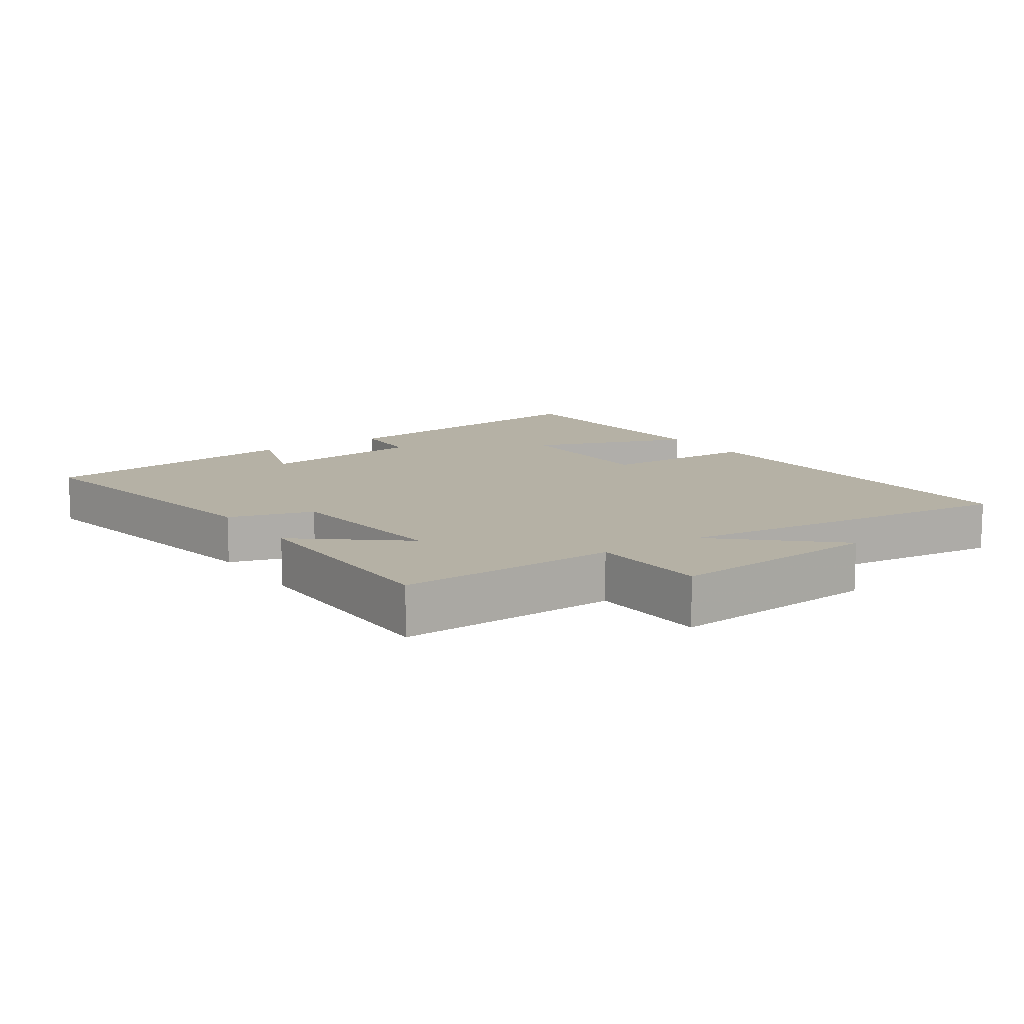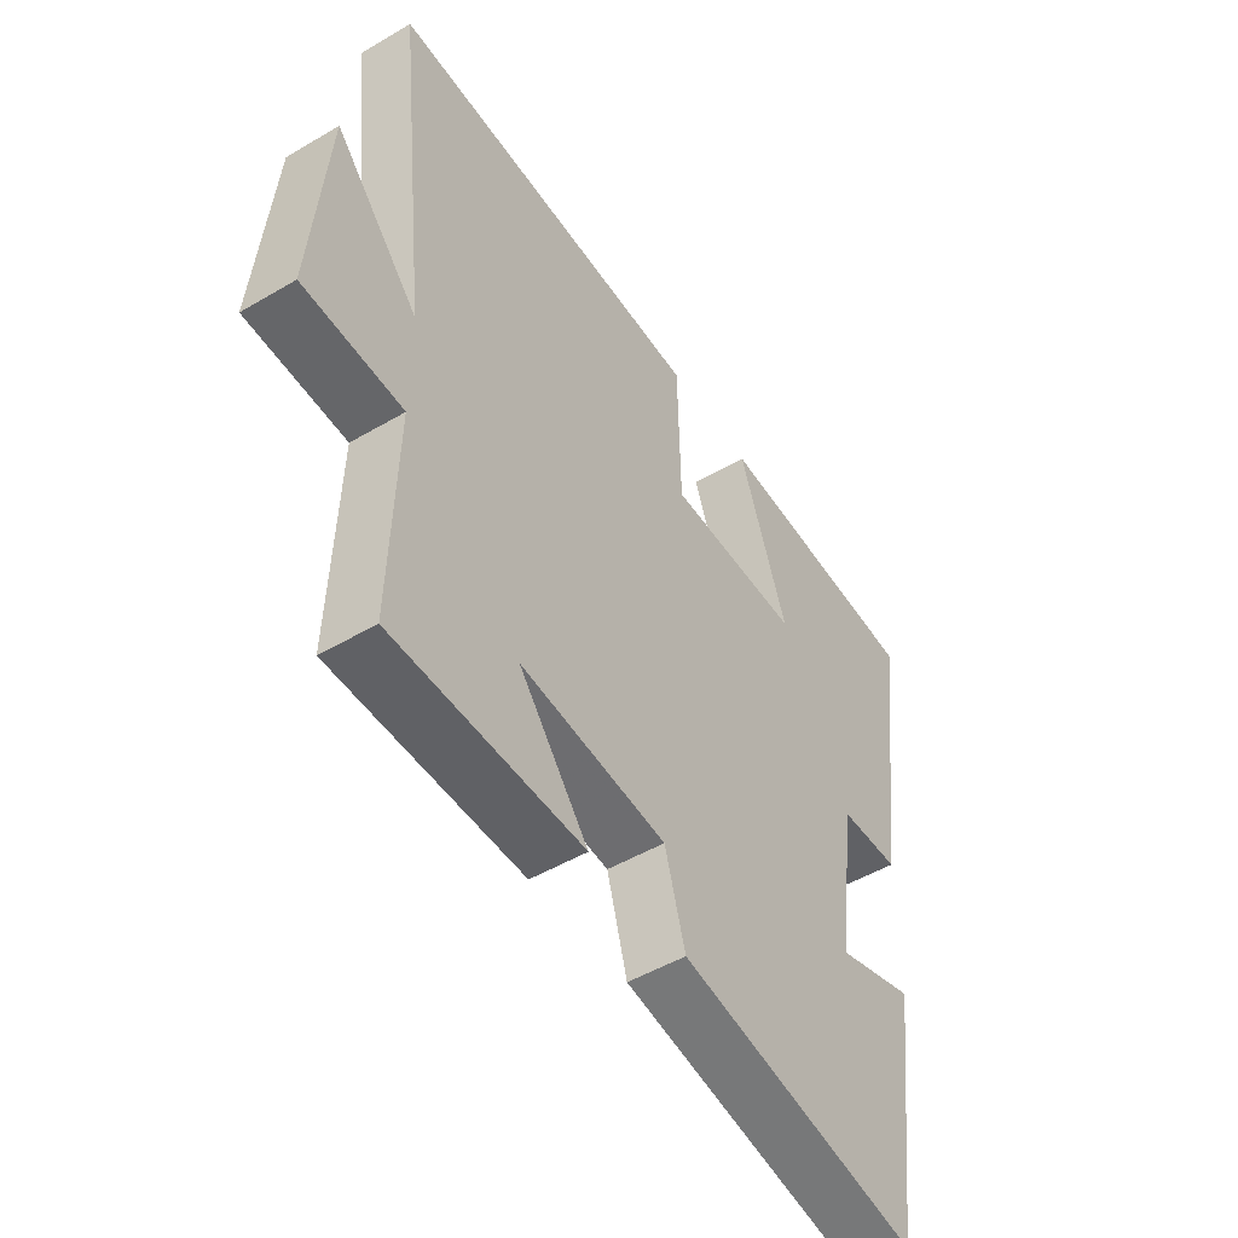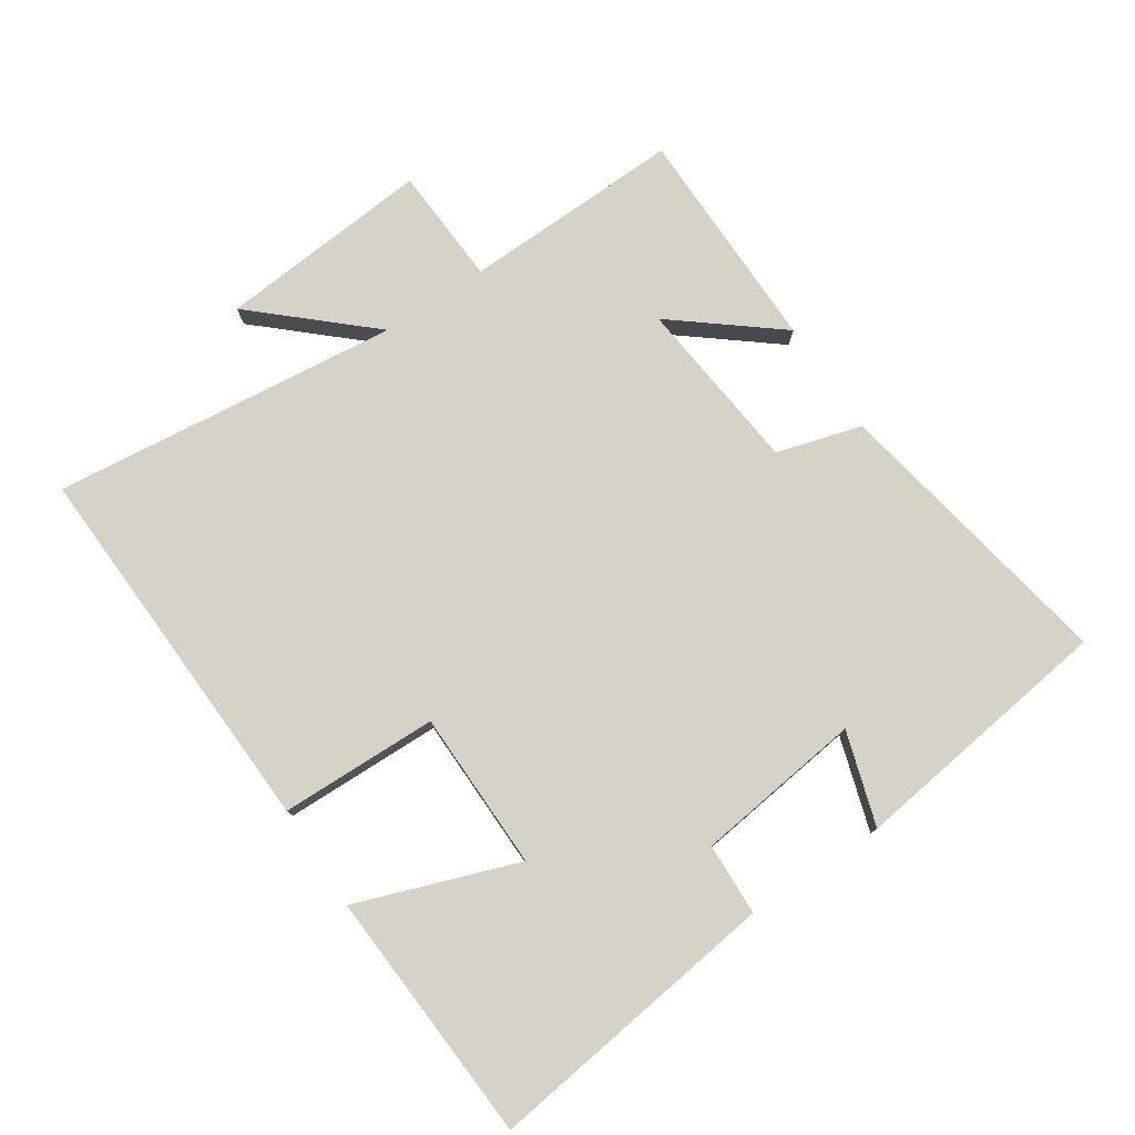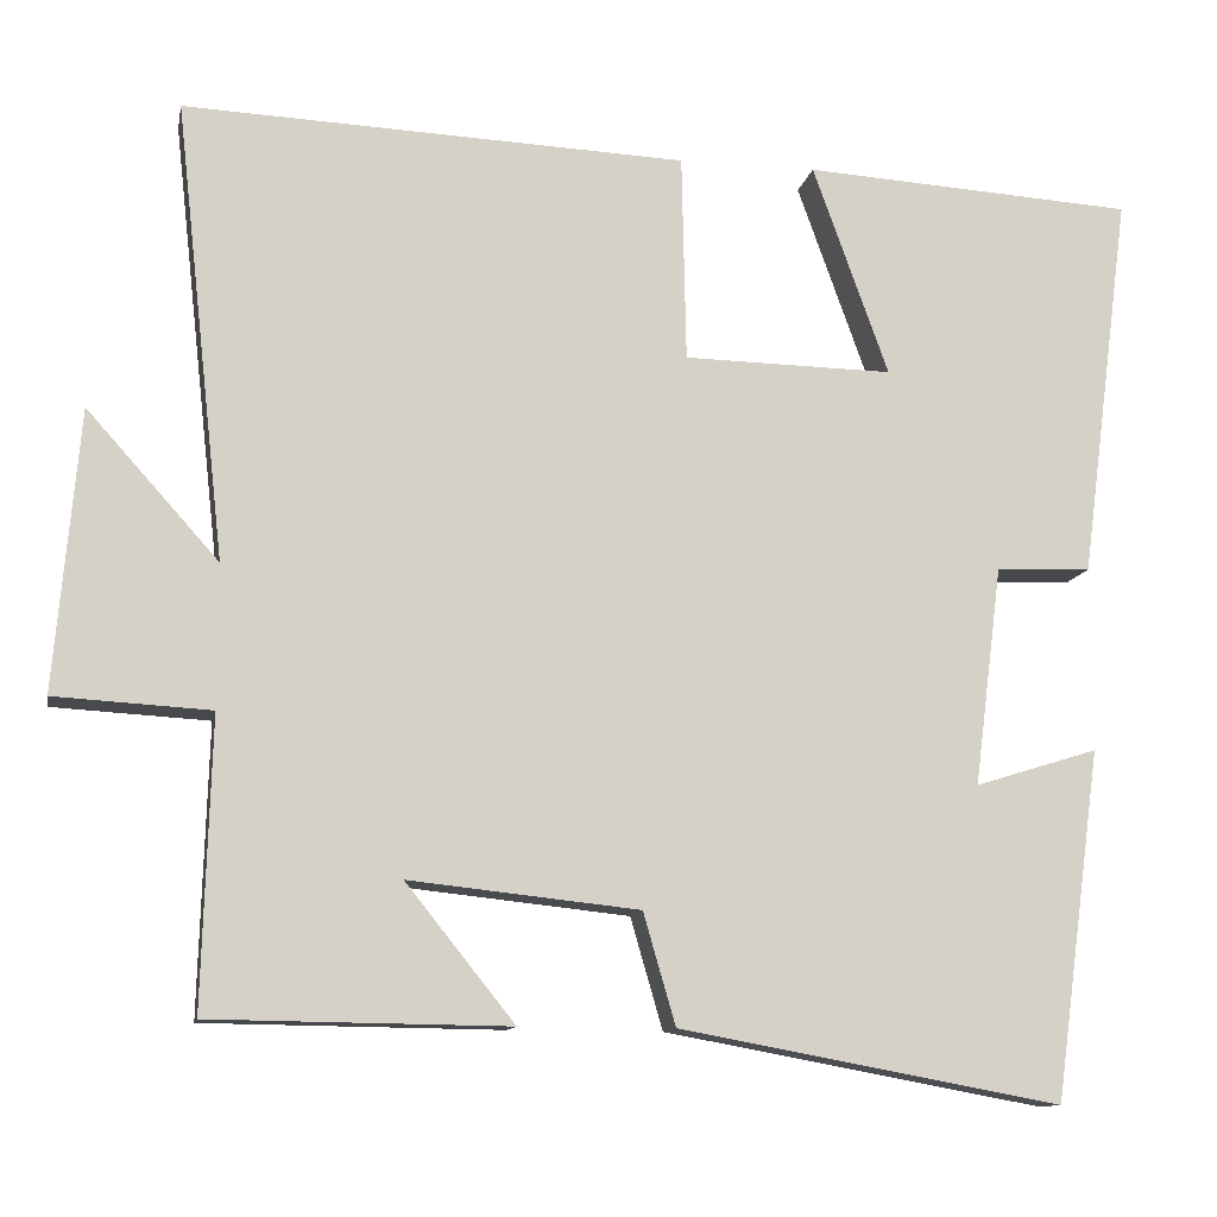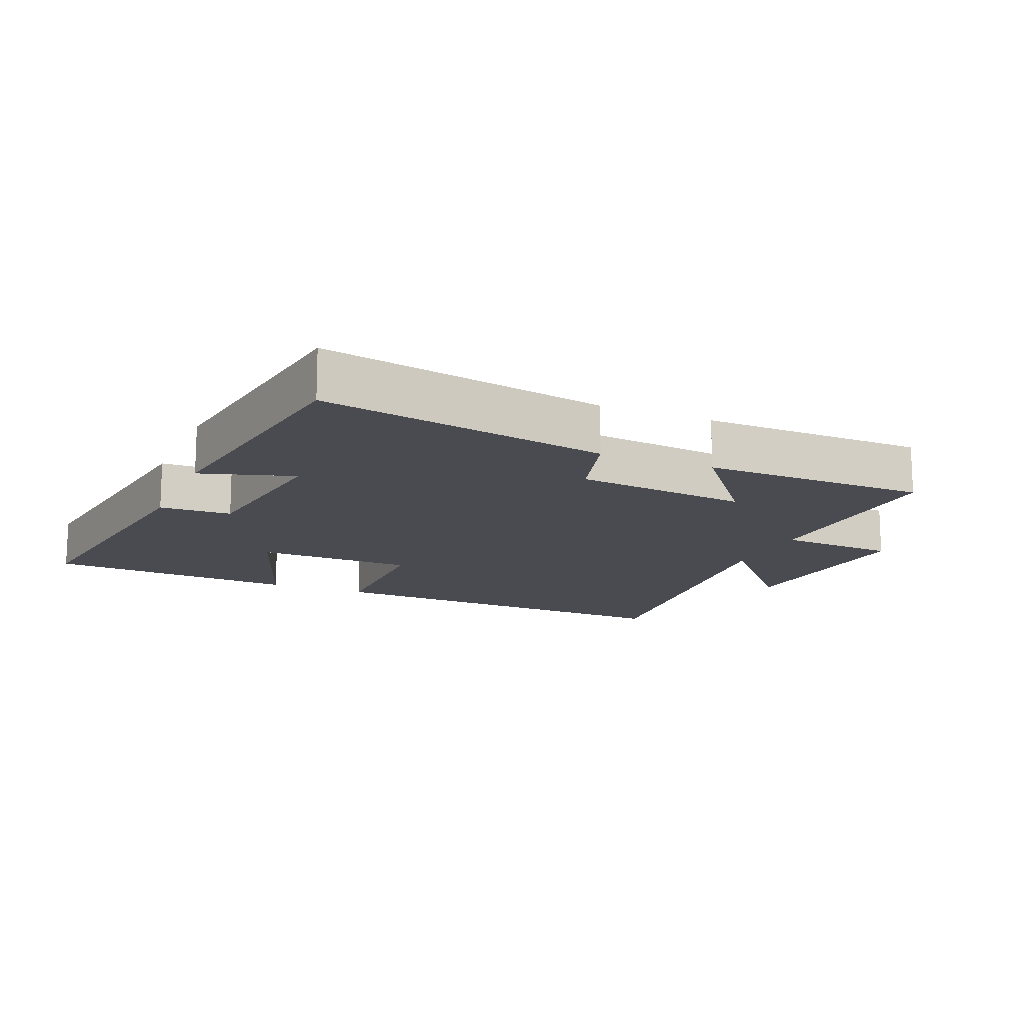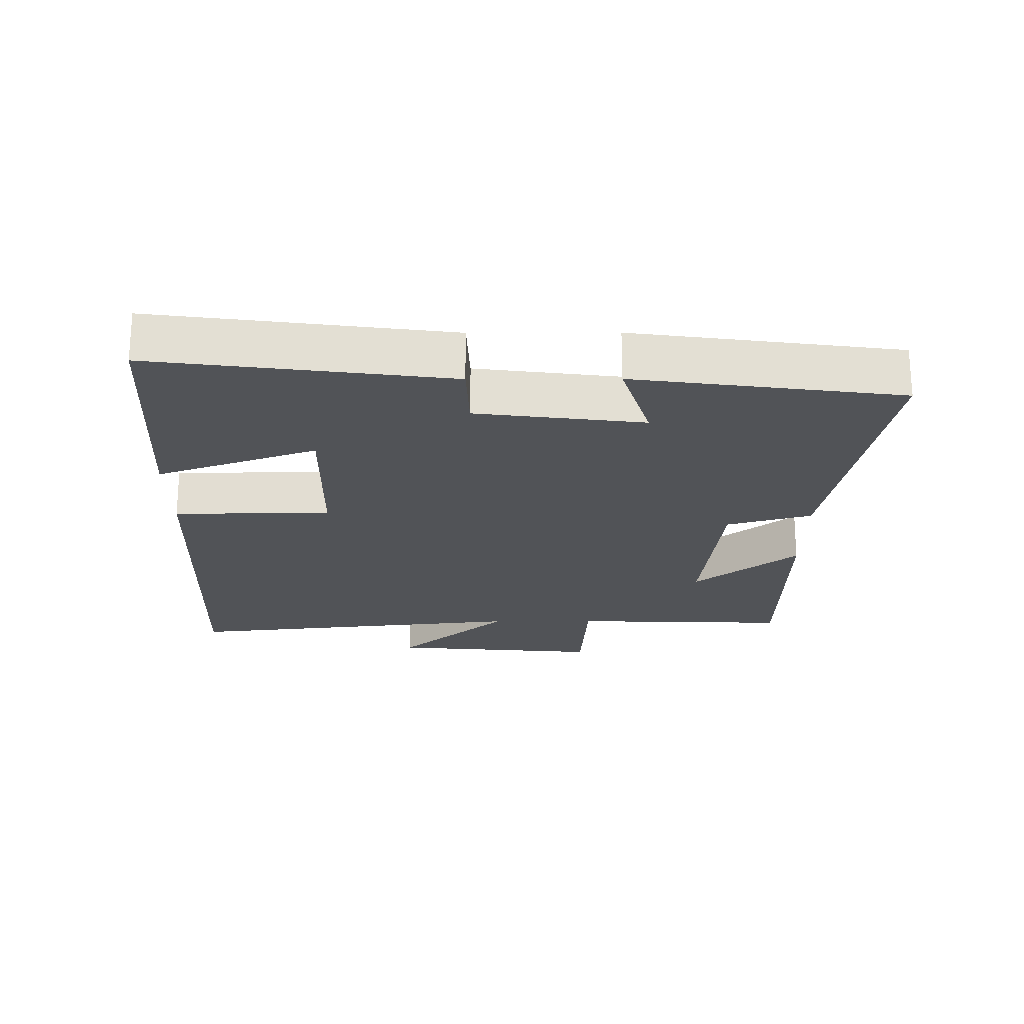
<metadata>
{"format":"obj","ext":"obj","renderer":"f3d","projection":"perspective","resolution":1024,"background":"white","views":[{"elev":11.8,"azim":-123.8,"up":"+Y"},{"elev":-49.4,"azim":-56.9,"up":"+Z"},{"elev":78.0,"azim":56.4,"up":"+Y"},{"elev":-11.7,"azim":-10.9,"up":"+Z"},{"elev":-14.4,"azim":156.8,"up":"+Y"},{"elev":-22.2,"azim":90.2,"up":"+Y"}]}
</metadata>
<code>
v -0.51 0.07 -0.496
v -0.5 0.07 -0.165
v -0.679 0.07 -0.155
v -0.651 0.07 0.167
v -0.5 0.07 -0.001
v -0.558 0.07 0.524
v 0.019 0.07 0.5
v 0.024 0.07 0.262
v 0.264 0.07 0.258
v 0.177 0.07 0.5
v 0.558 0.07 0.477
v 0.5 0.07 0.033
v 0.391 0.07 0.029
v 0.359 0.07 -0.223
v 0.5 0.07 -0.179
v 0.446 0.07 -0.58
v 0.008 0.07 -0.5
v -0.029 0.07 -0.372
v -0.293 0.07 -0.344
v -0.168 0.07 -0.5
v -0.51 0 -0.496
v -0.5 0 -0.165
v -0.679 0 -0.155
v -0.651 0 0.167
v -0.5 0 -0.001
v -0.558 0 0.524
v 0.019 0 0.5
v 0.024 0 0.262
v 0.264 0 0.258
v 0.177 0 0.5
v 0.558 0 0.477
v 0.5 0 0.033
v 0.391 0 0.029
v 0.359 0 -0.223
v 0.5 0 -0.179
v 0.446 0 -0.58
v 0.008 0 -0.5
v -0.029 0 -0.372
v -0.293 0 -0.344
v -0.168 0 -0.5
f 19 20 1 2
f 18 19 2
f 15 16 17 18
f 14 15 18
f 13 14 18 2
f 10 11 12 13
f 9 10 13
f 8 9 13 2
f 5 6 7 8
f 5 8 2 3
f 3 4 5
f 22 21 40 39
f 22 39 38
f 38 37 36 35
f 38 35 34
f 22 38 34 33
f 33 32 31 30
f 33 30 29
f 22 33 29 28
f 28 27 26 25
f 23 22 28 25
f 25 24 23
f 1 21 22 2
f 2 22 23 3
f 3 23 24 4
f 4 24 25 5
f 5 25 26 6
f 6 26 27 7
f 7 27 28 8
f 8 28 29 9
f 9 29 30 10
f 10 30 31 11
f 11 31 32 12
f 12 32 33 13
f 13 33 34 14
f 14 34 35 15
f 15 35 36 16
f 16 36 37 17
f 17 37 38 18
f 18 38 39 19
f 19 39 40 20
f 20 40 21 1

</code>
